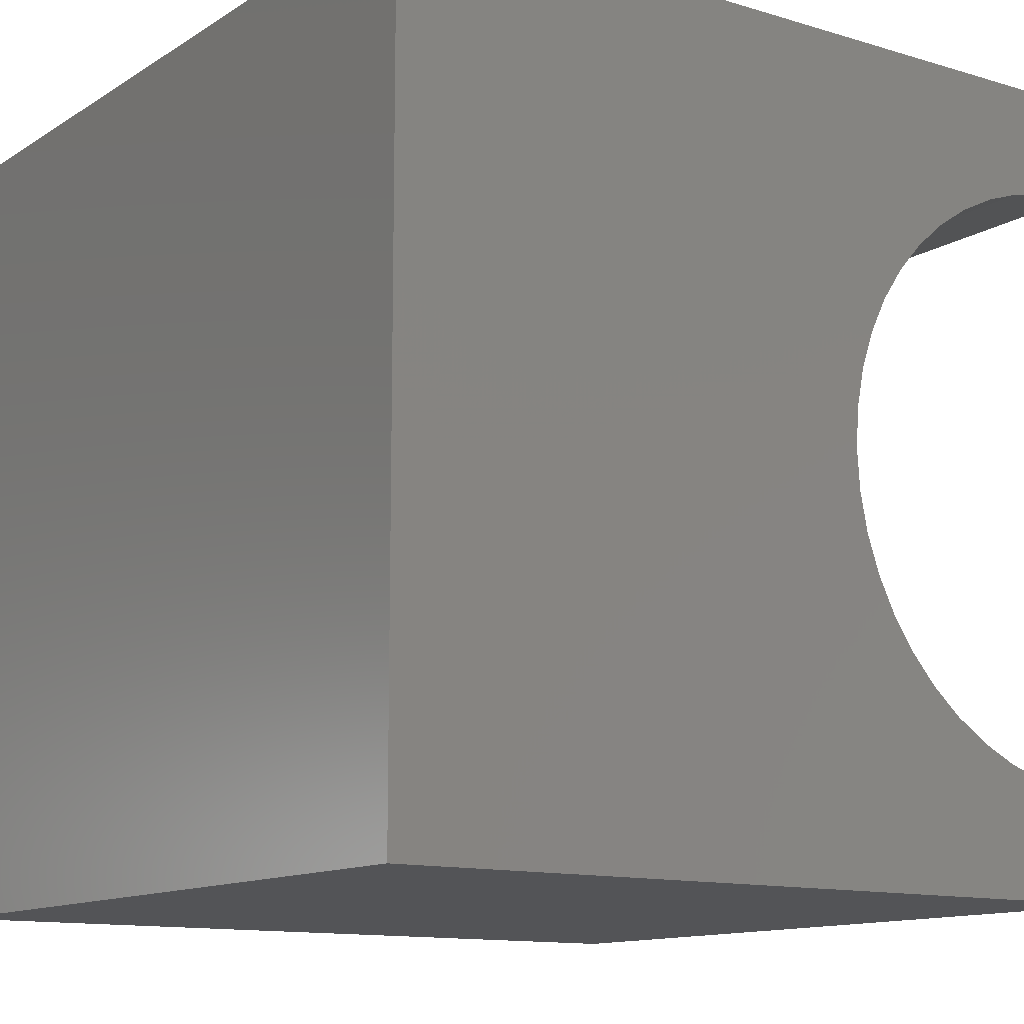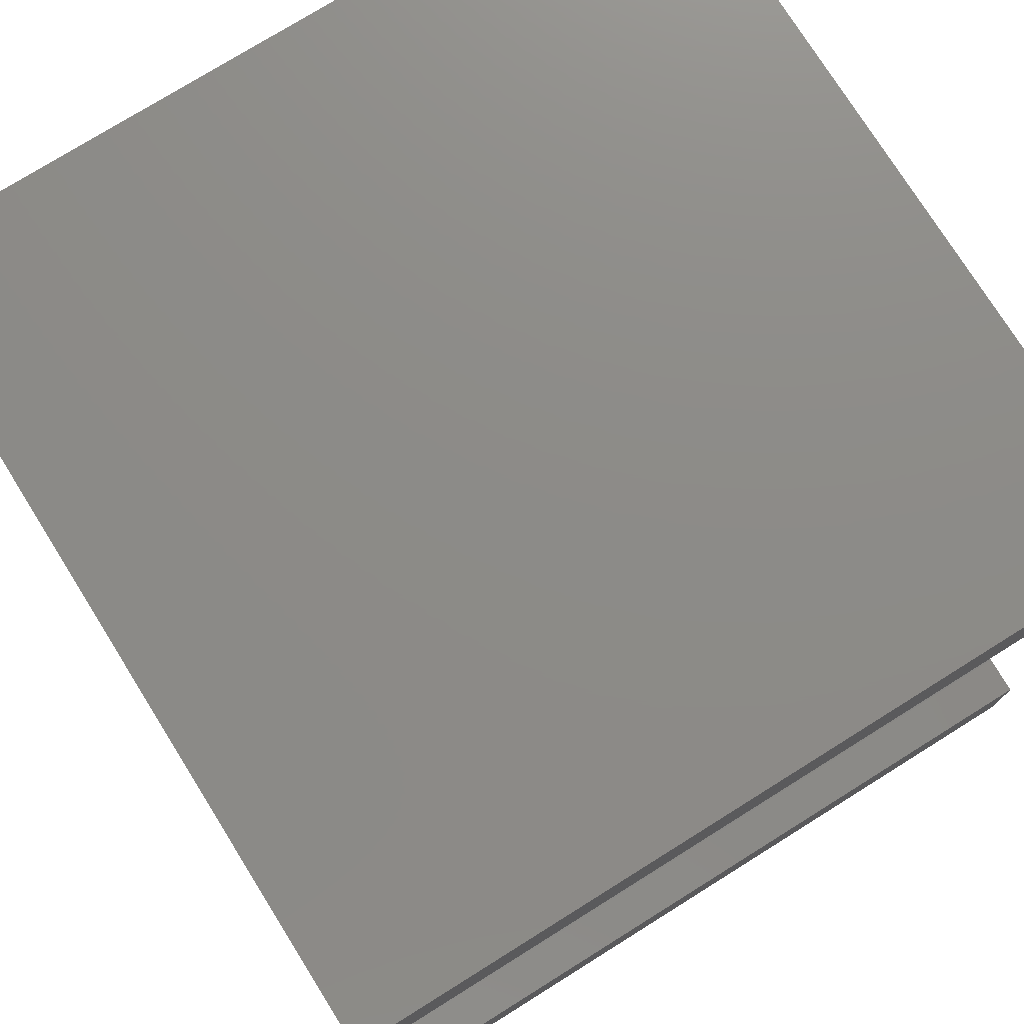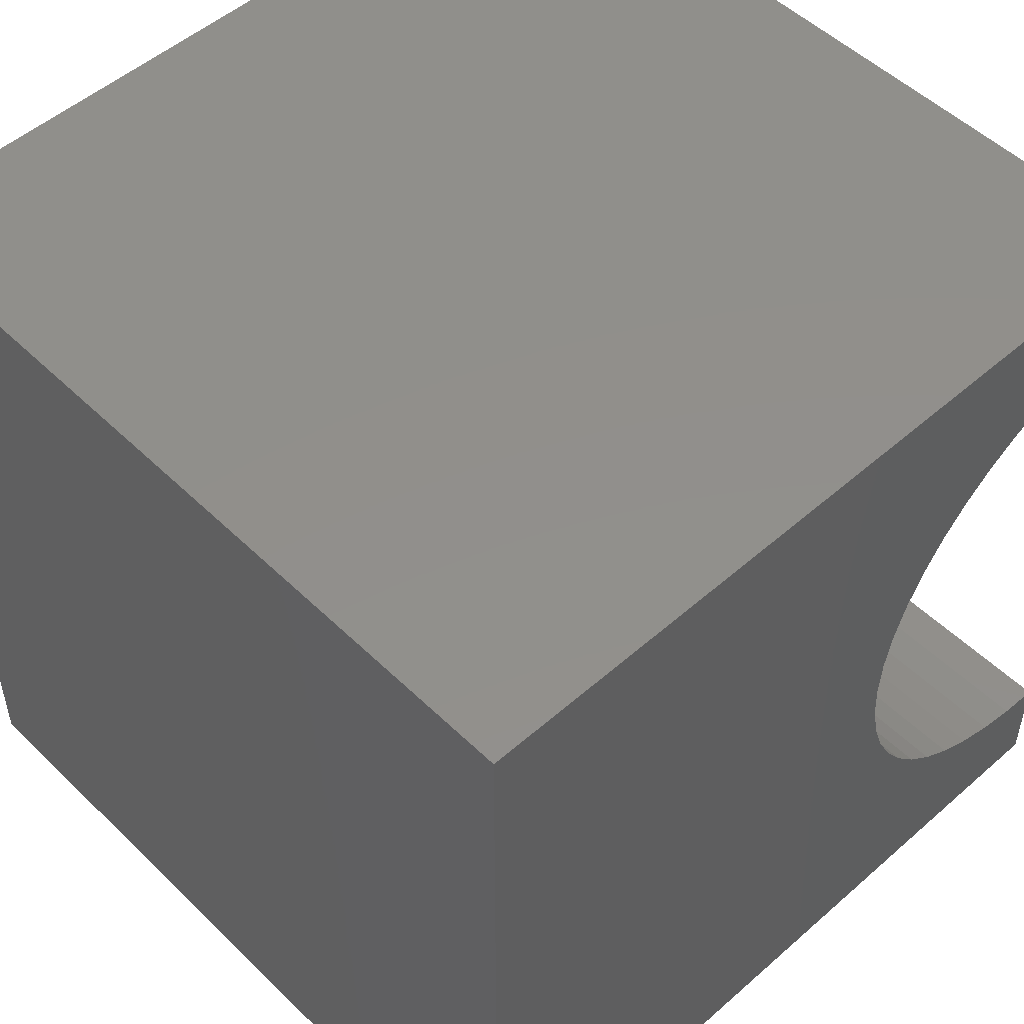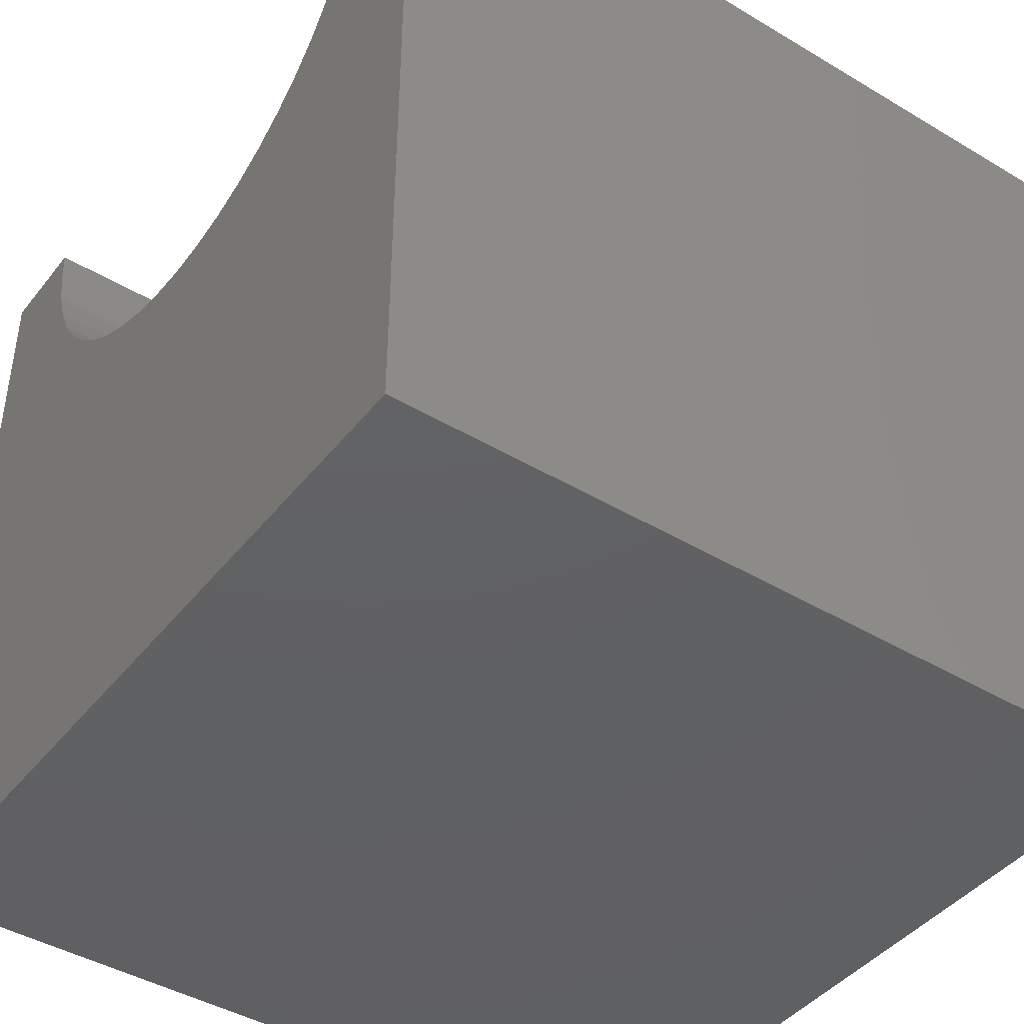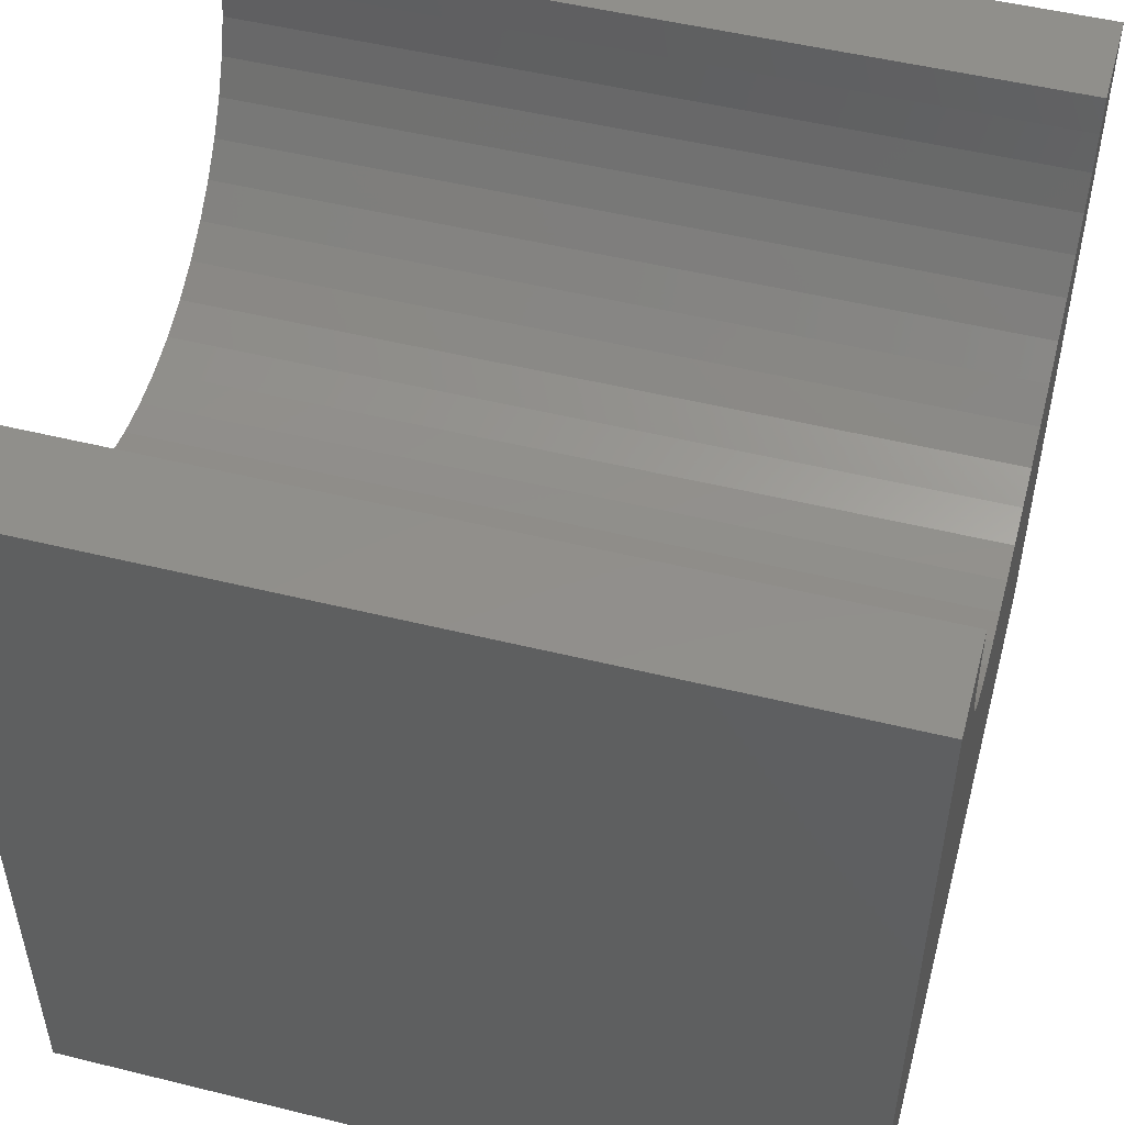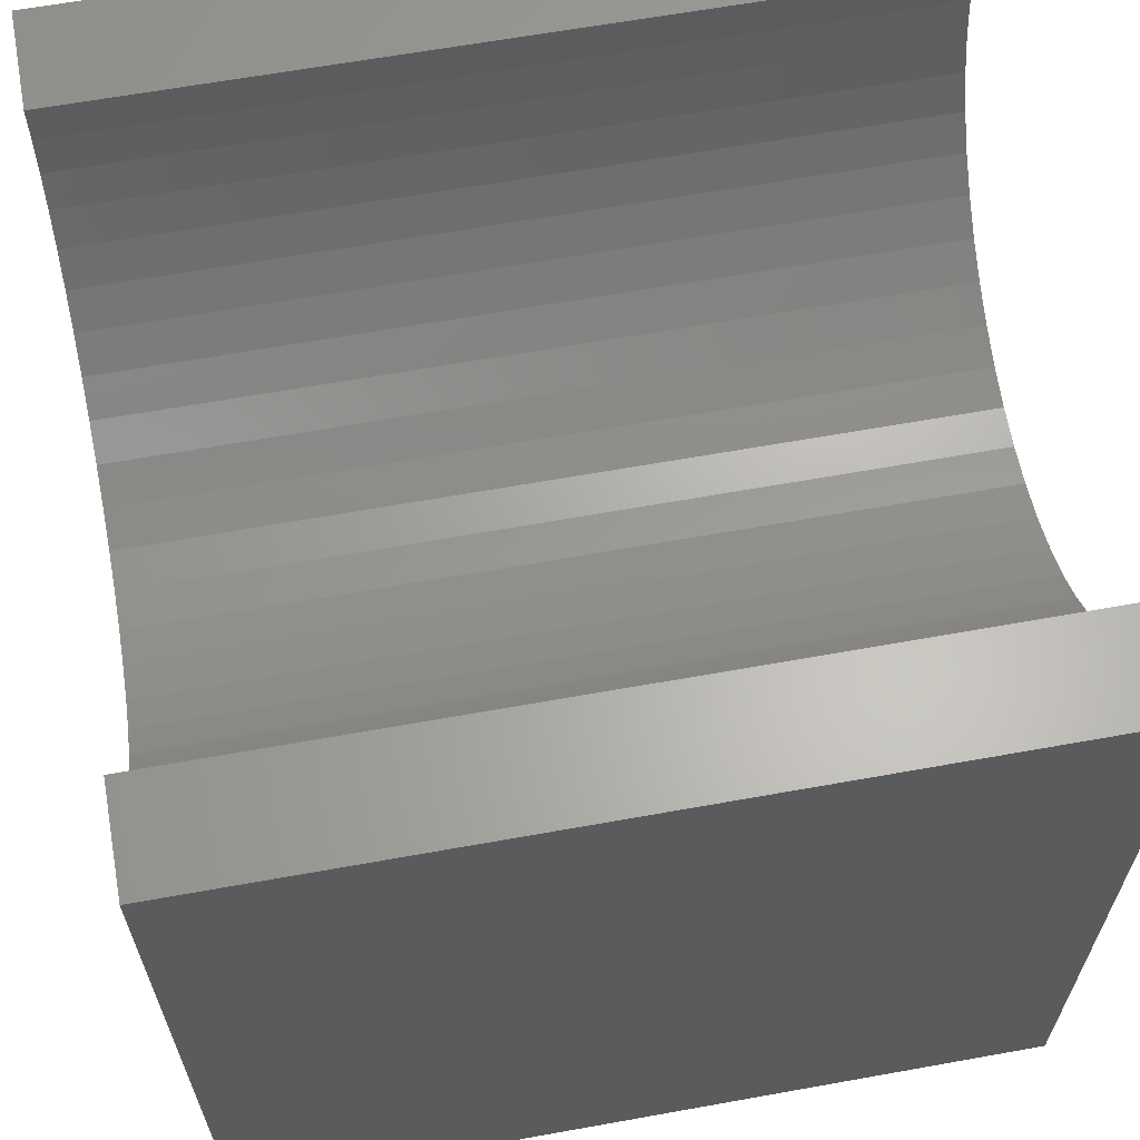
<metadata>
{"format":"stl","ext":"stl","renderer":"f3d","projection":"perspective","resolution":1024,"background":"white","views":[{"elev":-12.4,"azim":-125.2,"up":"+Y"},{"elev":75.8,"azim":-32.0,"up":"+Y"},{"elev":51.3,"azim":-133.6,"up":"+Y"},{"elev":-43.1,"azim":-35.3,"up":"+Z"},{"elev":50.6,"azim":15.1,"up":"+Z"},{"elev":63.7,"azim":-10.3,"up":"+Z"}]}
</metadata>
<code>
# stl→obj: 58 verts, 112 faces
v 10 8.723 10
v 10 10 10
v 0 8.723 10
v 0 10 10
v 0 8.691 9.514
v 0 1.277 10
v 0 1.309 9.514
v 0 0 10
v 0 1.404 9.036
v 0 0 0
v 0 1.56 8.575
v 0 1.776 8.138
v 0 2.046 7.734
v 0 2.367 7.367
v 0 2.734 7.046
v 0 3.138 6.776
v 0 3.575 6.56
v 0 4.036 6.404
v 0 7.633 7.367
v 0 7.954 7.734
v 0 10 0
v 0 5.964 6.404
v 0 6.425 6.56
v 0 6.862 6.776
v 0 7.266 7.046
v 0 4.514 6.309
v 0 5 6.277
v 0 5.486 6.309
v 0 8.224 8.138
v 0 8.44 8.575
v 0 8.596 9.036
v 10 1.277 10
v 10 0 10
v 10 4.514 6.309
v 10 4.036 6.404
v 10 0 0
v 10 1.309 9.514
v 10 1.404 9.036
v 10 1.56 8.575
v 10 1.776 8.138
v 10 2.734 7.046
v 10 2.367 7.367
v 10 2.046 7.734
v 10 8.224 8.138
v 10 7.954 7.734
v 10 10 0
v 10 7.633 7.367
v 10 3.575 6.56
v 10 3.138 6.776
v 10 7.266 7.046
v 10 6.862 6.776
v 10 6.425 6.56
v 10 5.964 6.404
v 10 5.486 6.309
v 10 5 6.277
v 10 8.691 9.514
v 10 8.596 9.036
v 10 8.44 8.575
f 1 2 3
f 3 2 4
f 5 3 4
f 6 7 8
f 8 7 9
f 8 9 10
f 10 9 11
f 10 11 12
f 12 13 10
f 10 13 14
f 10 14 15
f 15 16 10
f 10 16 17
f 10 17 18
f 19 20 21
f 22 23 21
f 23 24 21
f 21 24 25
f 21 25 19
f 18 26 10
f 10 26 27
f 10 27 21
f 21 27 28
f 21 28 22
f 20 29 21
f 21 29 30
f 21 30 4
f 4 30 31
f 4 31 5
f 6 8 32
f 32 8 33
f 34 35 36
f 32 33 37
f 37 33 38
f 38 33 39
f 39 33 36
f 39 36 40
f 41 42 36
f 36 42 43
f 36 43 40
f 44 45 46
f 46 45 47
f 35 48 36
f 36 48 49
f 36 49 41
f 47 50 46
f 46 50 51
f 46 51 52
f 52 53 46
f 46 53 54
f 46 54 36
f 36 54 55
f 36 55 34
f 1 56 2
f 2 56 57
f 2 57 46
f 46 57 58
f 46 58 44
f 21 46 10
f 10 46 36
f 2 46 4
f 4 46 21
f 36 33 10
f 10 33 8
f 6 32 37
f 6 37 7
f 7 37 38
f 7 38 9
f 9 38 39
f 9 39 11
f 11 39 40
f 11 40 12
f 12 40 43
f 12 43 13
f 13 43 42
f 13 42 14
f 14 42 41
f 14 41 15
f 15 41 49
f 15 49 16
f 16 49 48
f 16 48 17
f 17 48 35
f 17 35 18
f 18 35 34
f 18 34 26
f 26 34 55
f 26 55 27
f 27 55 54
f 27 54 28
f 28 54 53
f 28 53 22
f 22 53 52
f 22 52 23
f 23 52 51
f 23 51 24
f 24 51 50
f 24 50 25
f 25 50 47
f 25 47 19
f 19 47 45
f 19 45 20
f 20 45 44
f 20 44 29
f 29 44 58
f 29 58 30
f 30 58 57
f 30 57 31
f 31 57 56
f 31 56 5
f 5 56 1
f 5 1 3

</code>
